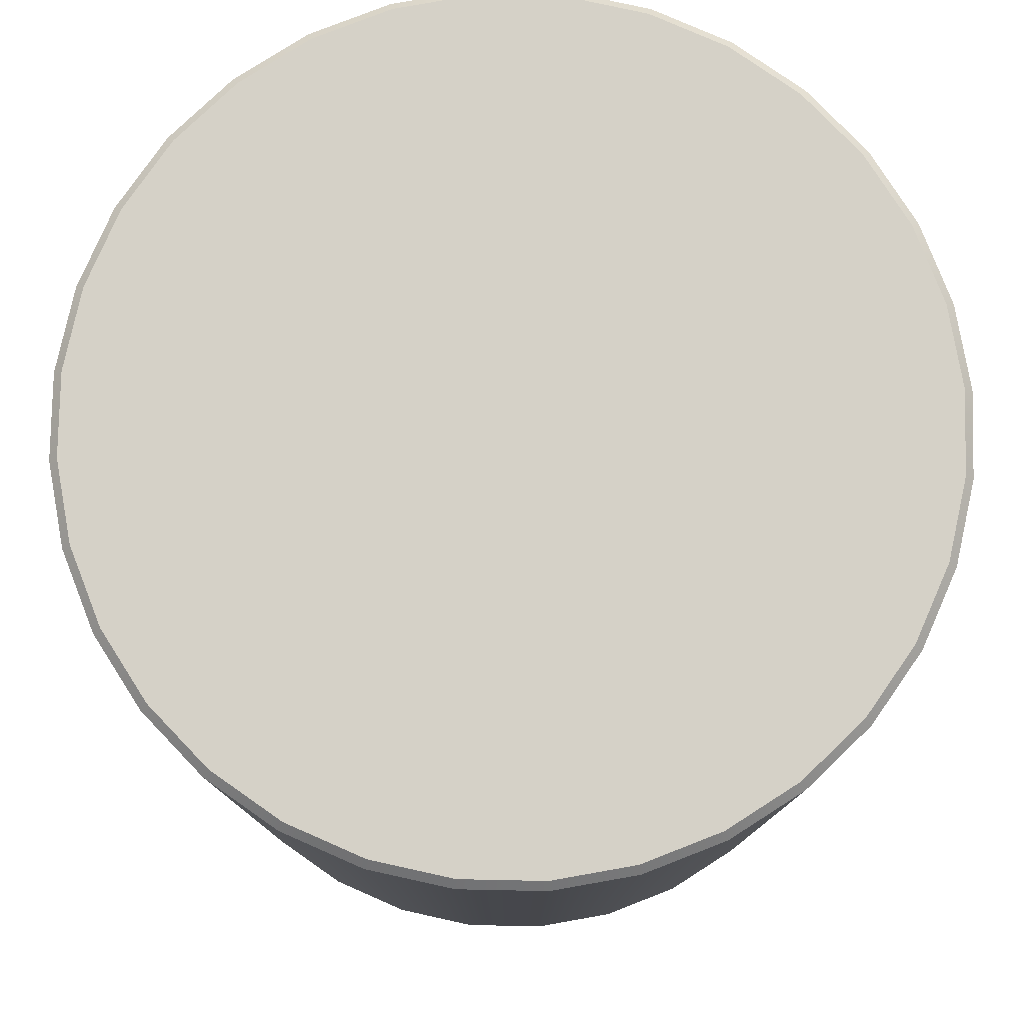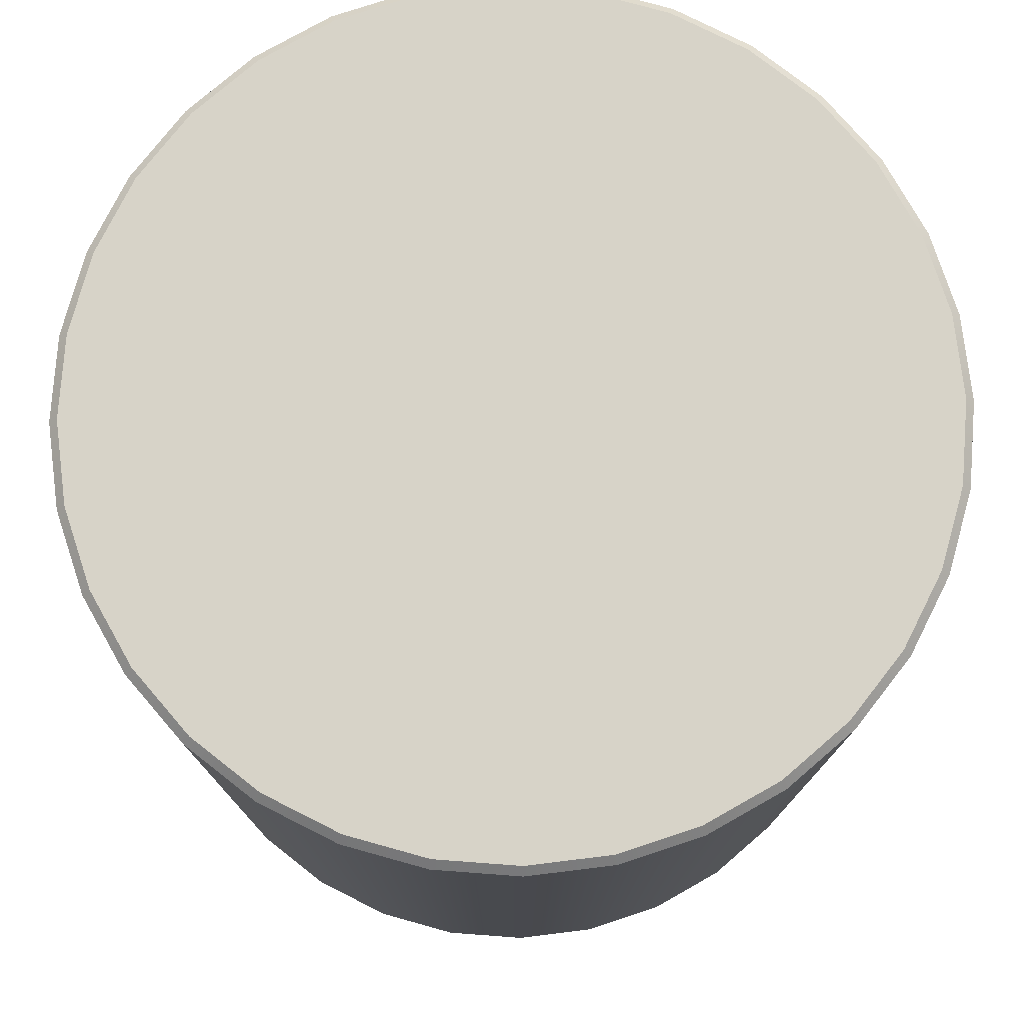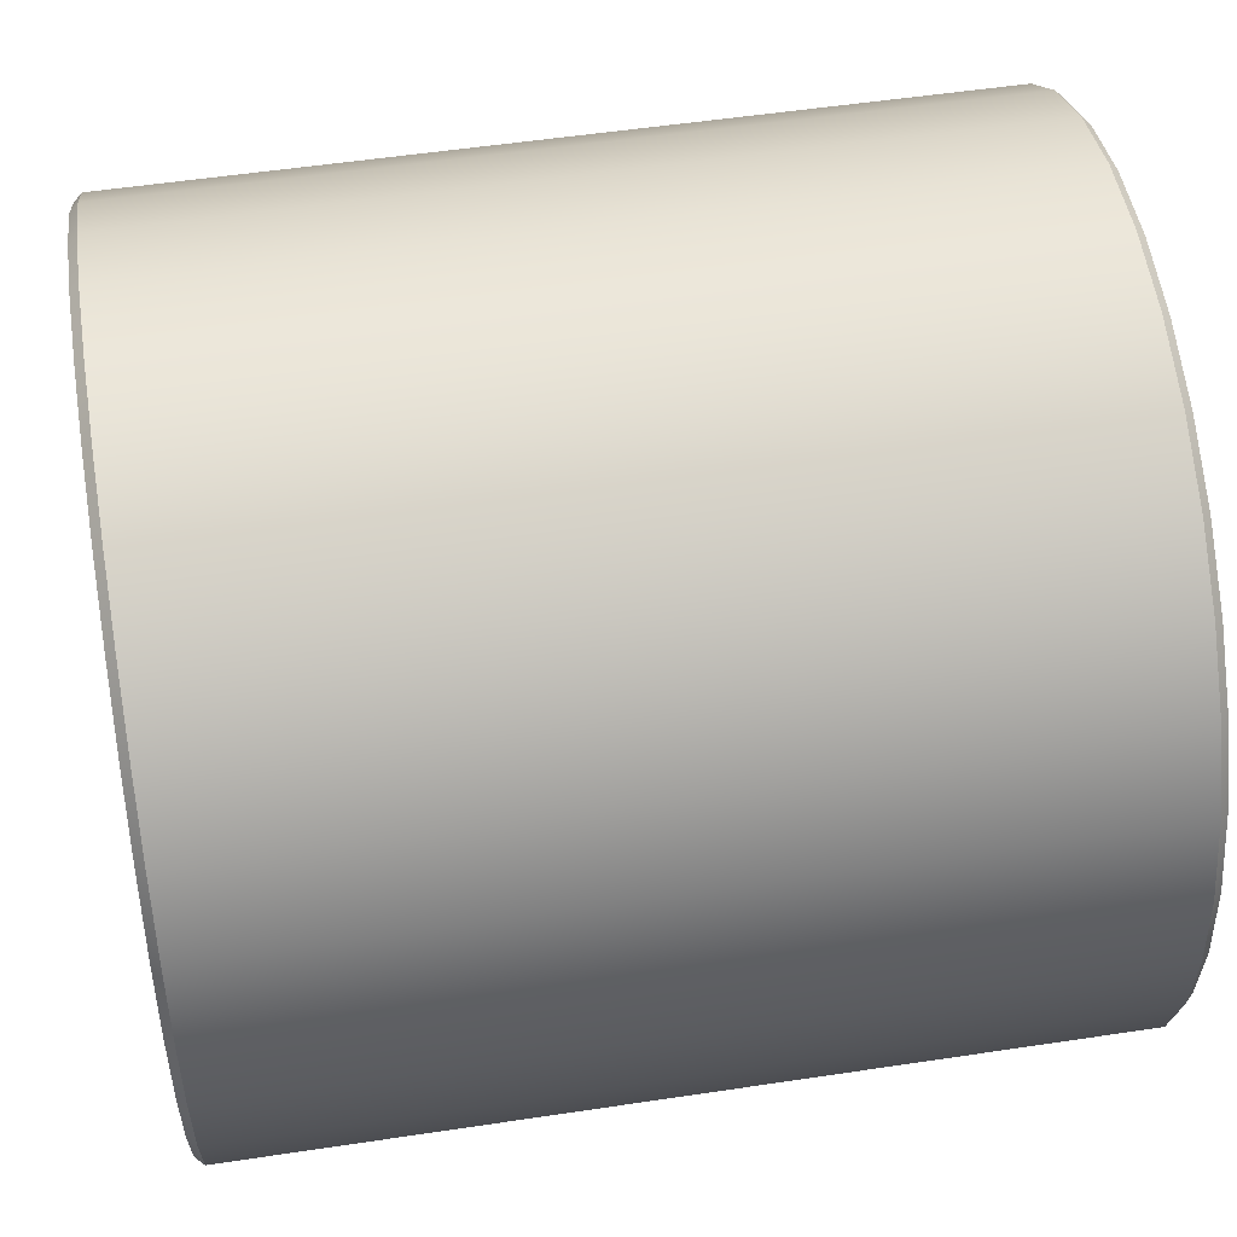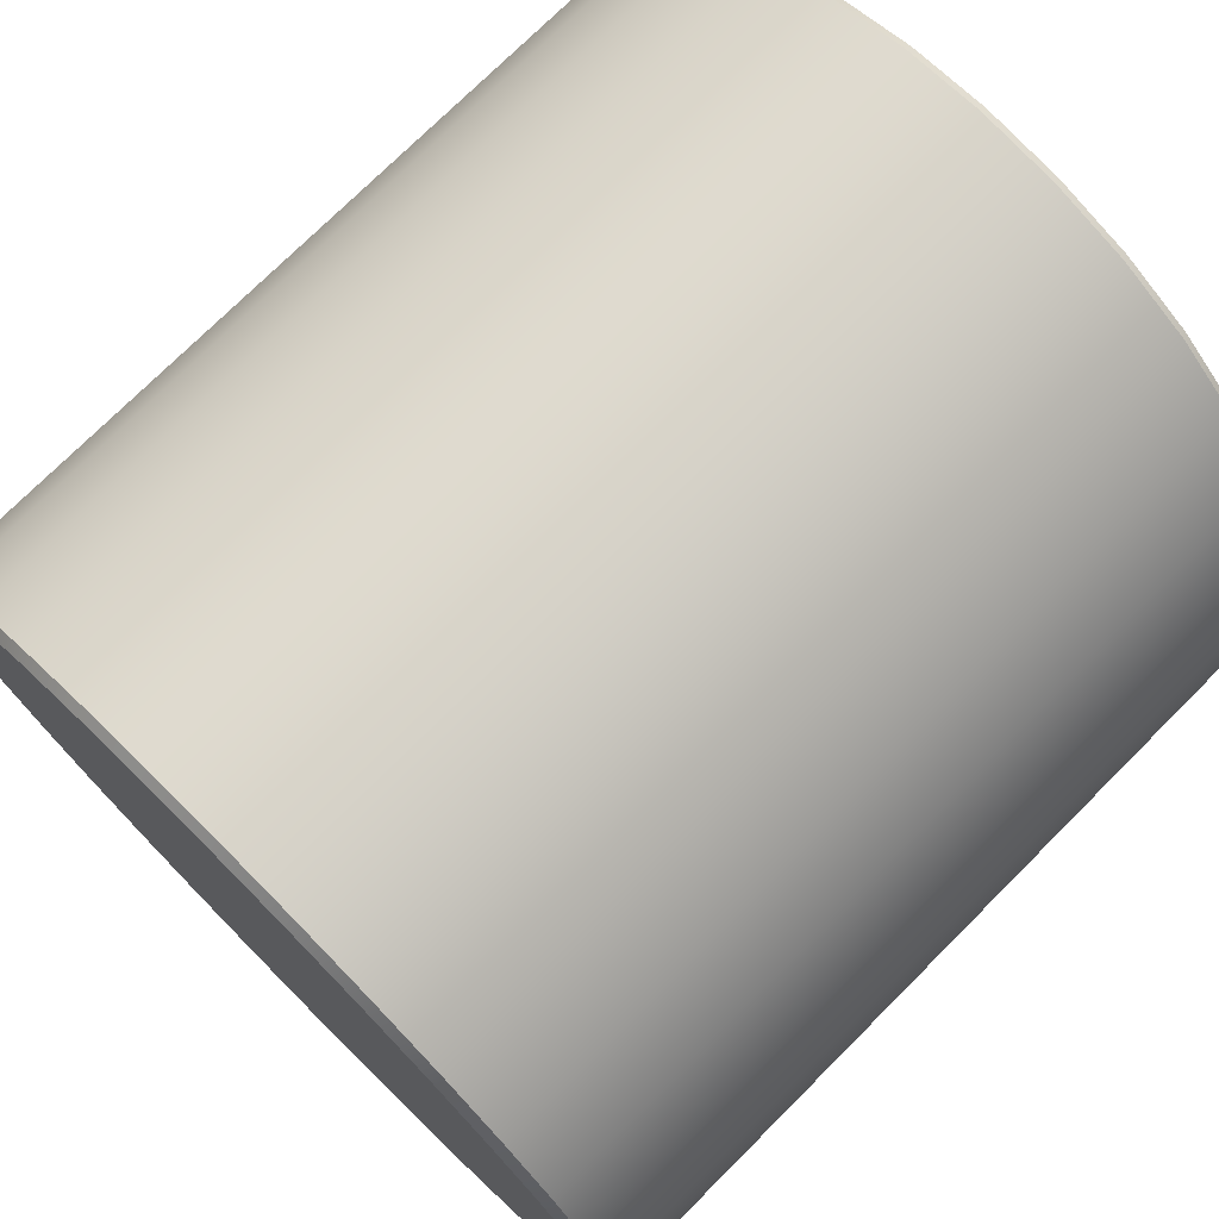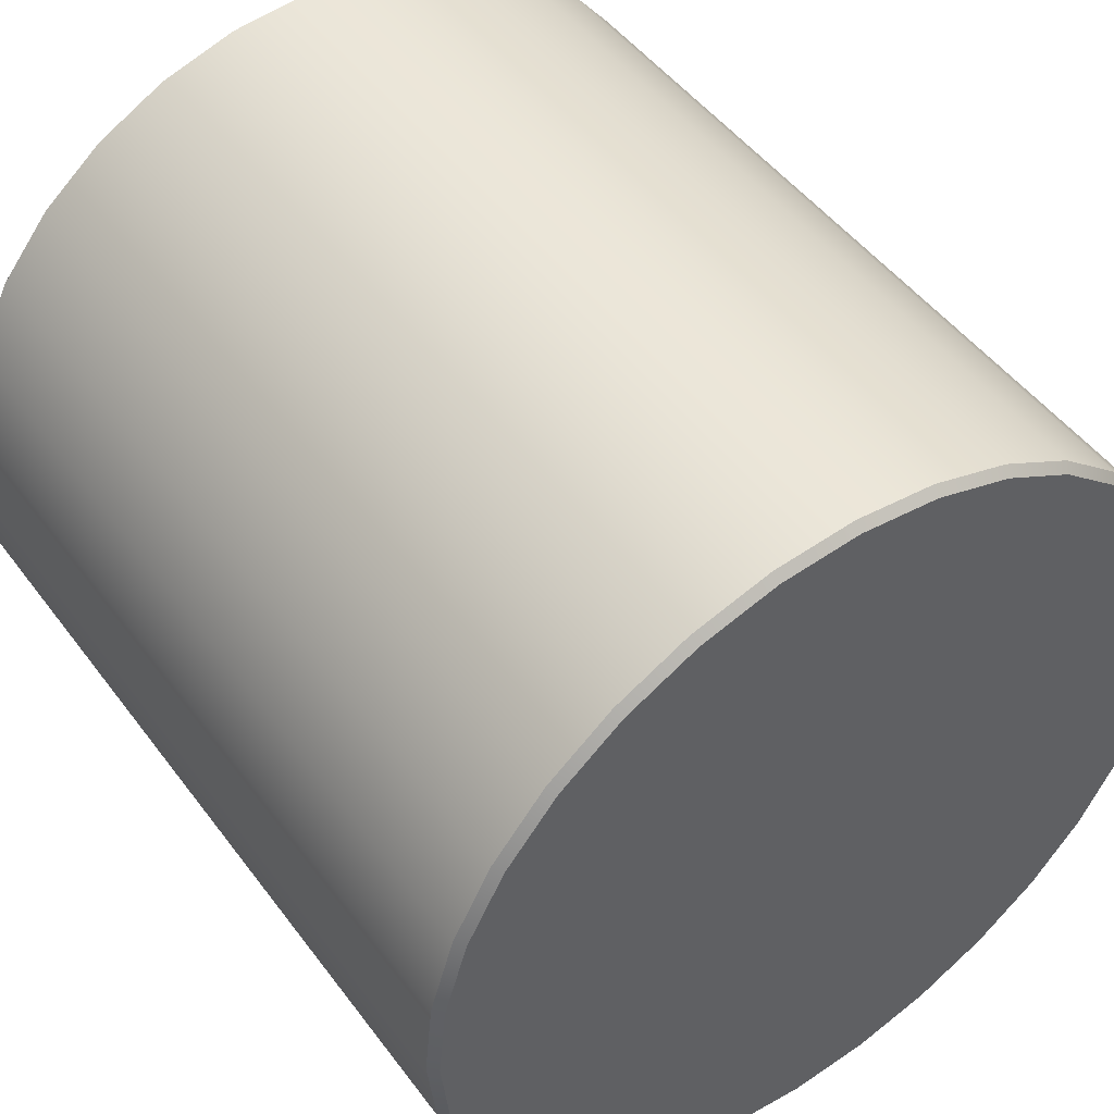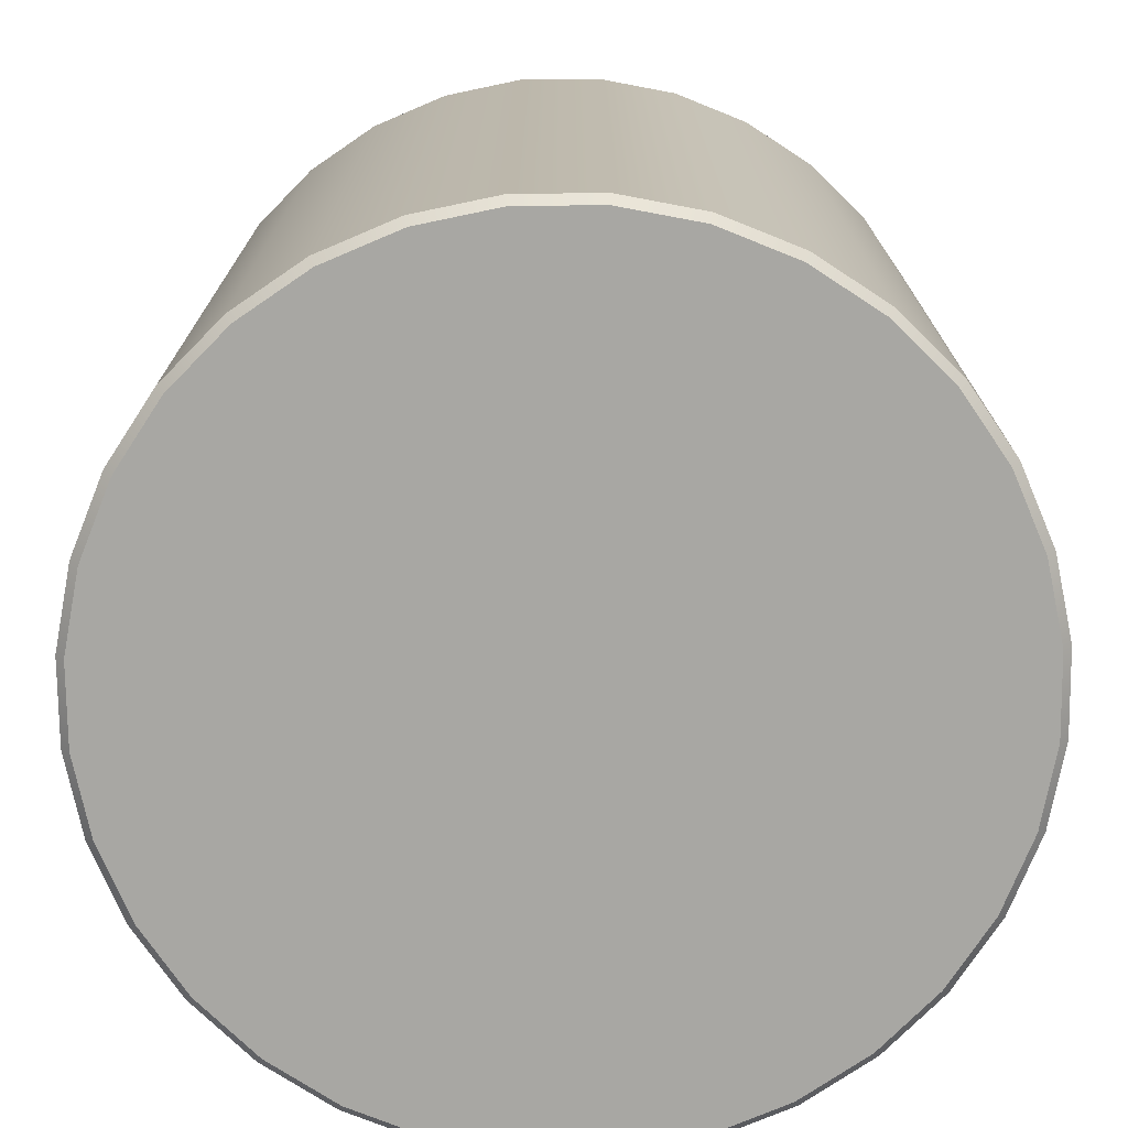
<metadata>
{"format":"obj","ext":"obj","renderer":"f3d","projection":"perspective","resolution":1024,"background":"white","views":[{"elev":79.0,"azim":-150.7,"up":"+Y"},{"elev":77.2,"azim":-12.6,"up":"+Y"},{"elev":53.1,"azim":80.8,"up":"+Z"},{"elev":74.5,"azim":45.0,"up":"+Z"},{"elev":48.1,"azim":-34.8,"up":"+Z"},{"elev":-74.4,"azim":-38.8,"up":"+Y"}]}
</metadata>
<code>
g
v 0 -0.49 -0.5
v -0.09755 -0.49 -0.4904
v -0.1913 -0.49 -0.4619
v -0.2778 -0.49 -0.4157
v -0.3536 -0.49 -0.3536
v -0.4157 -0.49 -0.2778
v -0.4619 -0.49 -0.1913
v -0.4904 -0.49 -0.09755
v -0.5 -0.49 0
v -0.4904 -0.49 0.09755
v -0.4619 -0.49 0.1913
v -0.4157 -0.49 0.2778
v -0.3536 -0.49 0.3536
v -0.2778 -0.49 0.4157
v -0.1913 -0.49 0.4619
v -0.09755 -0.49 0.4904
v 0 -0.49 0.5
v 0.09755 -0.49 0.4904
v 0.1913 -0.49 0.4619
v 0.2778 -0.49 0.4157
v 0.3536 -0.49 0.3536
v 0.4157 -0.49 0.2778
v 0.4619 -0.49 0.1913
v 0.4904 -0.49 0.09755
v 0.5 -0.49 0
v 0.4904 -0.49 -0.09755
v 0.4619 -0.49 -0.1913
v 0.4157 -0.49 -0.2778
v 0.3536 -0.49 -0.3536
v 0.2778 -0.49 -0.4157
v 0.1913 -0.49 -0.4619
v 0.09755 -0.49 -0.4904
v 0 0.49 -0.5
v 0 0.5 -0.49
v -0.09755 0.49 -0.4904
v -0.09559 0.5 -0.4806
v -0.1913 0.49 -0.4619
v -0.1875 0.5 -0.4527
v -0.2778 0.49 -0.4157
v -0.2722 0.5 -0.4074
v -0.3536 0.49 -0.3536
v -0.3465 0.5 -0.3465
v -0.4157 0.49 -0.2778
v -0.4074 0.5 -0.2722
v -0.4619 0.49 -0.1913
v -0.4527 0.5 -0.1875
v -0.4904 0.49 -0.09755
v -0.4806 0.5 -0.09559
v -0.5 0.49 0
v -0.49 0.5 0
v -0.4904 0.49 0.09755
v -0.4806 0.5 0.09559
v -0.4619 0.49 0.1913
v -0.4527 0.5 0.1875
v -0.4157 0.49 0.2778
v -0.4074 0.5 0.2722
v -0.3536 0.49 0.3536
v -0.3465 0.5 0.3465
v -0.2778 0.49 0.4157
v -0.2722 0.5 0.4074
v -0.1913 0.49 0.4619
v -0.1875 0.5 0.4527
v -0.09755 0.49 0.4904
v -0.09559 0.5 0.4806
v 0 0.49 0.5
v 0 0.5 0.49
v 0.09755 0.49 0.4904
v 0.09559 0.5 0.4806
v 0.1913 0.49 0.4619
v 0.1875 0.5 0.4527
v 0.2778 0.49 0.4157
v 0.2722 0.5 0.4074
v 0.3536 0.49 0.3536
v 0.3465 0.5 0.3465
v 0.4157 0.49 0.2778
v 0.4074 0.5 0.2722
v 0.4619 0.49 0.1913
v 0.4527 0.5 0.1875
v 0.4904 0.49 0.09755
v 0.4806 0.5 0.09559
v 0.5 0.49 0
v 0.49 0.5 0
v 0.4904 0.49 -0.09755
v 0.4806 0.5 -0.09559
v 0.4619 0.49 -0.1913
v 0.4527 0.5 -0.1875
v 0.4157 0.49 -0.2778
v 0.4074 0.5 -0.2722
v 0.3536 0.49 -0.3536
v 0.3465 0.5 -0.3465
v 0.2778 0.49 -0.4157
v 0.2722 0.5 -0.4074
v 0.1913 0.49 -0.4619
v 0.1875 0.5 -0.4527
v 0.09755 0.49 -0.4904
v 0.09559 0.5 -0.4806
v -0.2508 0.5 -0.3892
v -0.1313 0.5 -0.4155
v -3e-08 0.5 -0.4244
v 0.1313 0.5 -0.4155
v 0.2508 0.5 -0.3892
v -0.3027 0.5 -0.3081
v -0.1607 0.5 -0.3302
v -3e-08 0.5 -0.3376
v 0.1607 0.5 -0.3302
v 0.3027 0.5 -0.3081
v -0.3413 0.5 -0.2132
v -0.1825 0.5 -0.2291
v 0 0.5 -0.2344
v 0.1825 0.5 -0.2291
v 0.3413 0.5 -0.2132
v -0.365 0.5 -0.109
v -0.1959 0.5 -0.1173
v 0 0.5 -0.12
v 0.1959 0.5 -0.1173
v 0.365 0.5 -0.109
v -0.373 0.5 0
v -0.2004 0.5 0
v 0 0.5 0
v 0.2004 0.5 0
v 0.373 0.5 0
v -0.365 0.5 0.109
v -0.1959 0.5 0.1173
v 0 0.5 0.12
v 0.1959 0.5 0.1173
v 0.365 0.5 0.109
v -0.3413 0.5 0.2132
v -0.1825 0.5 0.2291
v 0 0.5 0.2344
v 0.1825 0.5 0.2291
v 0.3413 0.5 0.2132
v -0.3027 0.5 0.3081
v -0.1607 0.5 0.3302
v -3e-08 0.5 0.3376
v 0.1607 0.5 0.3302
v 0.3027 0.5 0.3081
v -0.2508 0.5 0.3892
v -0.1313 0.5 0.4155
v -3e-08 0.5 0.4244
v 0.1313 0.5 0.4155
v 0.2508 0.5 0.3892
v 0 -0.5 -0.49
v -0.09559 -0.5 -0.4806
v -0.1875 -0.5 -0.4527
v -0.2722 -0.5 -0.4074
v -0.3465 -0.5 -0.3465
v -0.4074 -0.5 -0.2722
v 0.4074 -0.5 -0.2722
v 0.3465 -0.5 -0.3465
v 0.2722 -0.5 -0.4074
v 0.1875 -0.5 -0.4527
v 0.09559 -0.5 -0.4806
v -0.4527 -0.5 -0.1875
v -0.4806 -0.5 -0.09559
v -0.49 -0.5 0
v 0.49 -0.5 0
v 0.4806 -0.5 -0.09559
v 0.4527 -0.5 -0.1875
v -0.4806 -0.5 0.09559
v -0.4527 -0.5 0.1875
v 0.4527 -0.5 0.1875
v 0.4806 -0.5 0.09559
v -0.4074 -0.5 0.2722
v -0.3465 -0.5 0.3465
v -0.2722 -0.5 0.4074
v -0.1875 -0.5 0.4527
v -0.09559 -0.5 0.4806
v 0 -0.5 0.49
v 0.09559 -0.5 0.4806
v 0.1875 -0.5 0.4527
v 0.2722 -0.5 0.4074
v 0.3465 -0.5 0.3465
v 0.4074 -0.5 0.2722
v -0.1538 -0.5 0.4342
v 0 -0.5 0.4433
v 0.1538 -0.5 0.4342
v -0.2049 -0.5 0.3702
v -1e-08 -0.5 0.3783
v 0.2049 -0.5 0.3702
v -0.2468 -0.5 0.2914
v -1e-08 -0.5 0.2979
v 0.2468 -0.5 0.2914
v -0.2779 -0.5 0.2009
v 0 -0.5 0.2055
v 0.2779 -0.5 0.2009
v -0.2971 -0.5 0.1025
v 0 -0.5 0.1048
v 0.2971 -0.5 0.1025
v -0.3036 -0.5 0
v 0 -0.5 0
v 0.3036 -0.5 0
v -0.2971 -0.5 -0.1025
v 0 -0.5 -0.1048
v 0.2971 -0.5 -0.1025
v -0.2779 -0.5 -0.2009
v 0 -0.5 -0.2055
v 0.2779 -0.5 -0.2009
v -0.2468 -0.5 -0.2914
v -1e-08 -0.5 -0.2979
v 0.2468 -0.5 -0.2914
v -0.2049 -0.5 -0.3702
v -1e-08 -0.5 -0.3783
v 0.2049 -0.5 -0.3702
v -0.1538 -0.5 -0.4342
v 0 -0.5 -0.4433
v 0.1538 -0.5 -0.4342
g
f 32 1 95
f 1 33 95
f 31 32 93
f 32 95 93
f 30 31 91
f 31 93 91
f 29 30 89
f 30 91 89
f 28 29 87
f 29 89 87
f 27 28 85
f 28 87 85
f 26 27 83
f 27 85 83
f 25 26 81
f 26 83 81
f 24 25 79
f 25 81 79
f 23 24 77
f 24 79 77
f 22 23 75
f 23 77 75
f 21 22 73
f 22 75 73
f 20 21 71
f 21 73 71
f 19 20 69
f 20 71 69
f 18 19 67
f 19 69 67
f 17 18 65
f 18 67 65
f 16 17 63
f 17 65 63
f 15 16 61
f 16 63 61
f 14 15 59
f 15 61 59
f 13 14 57
f 14 59 57
f 12 13 55
f 13 57 55
f 11 12 53
f 12 55 53
f 10 11 51
f 11 53 51
f 9 10 49
f 10 51 49
f 8 9 47
f 9 49 47
f 7 8 45
f 8 47 45
f 6 7 43
f 7 45 43
f 5 6 41
f 6 43 41
f 4 5 39
f 5 41 39
f 3 4 37
f 4 39 37
f 2 3 35
f 3 37 35
f 1 2 33
f 2 35 33
f 36 34 35
f 34 33 35
f 38 36 37
f 36 35 37
f 40 38 39
f 38 37 39
f 42 40 41
f 40 39 41
f 44 42 43
f 42 41 43
f 46 44 45
f 44 43 45
f 48 46 47
f 46 45 47
f 50 48 49
f 48 47 49
f 52 50 51
f 50 49 51
f 54 52 53
f 52 51 53
f 56 54 55
f 54 53 55
f 58 56 57
f 56 55 57
f 60 58 59
f 58 57 59
f 62 60 61
f 60 59 61
f 64 62 63
f 62 61 63
f 66 64 65
f 64 63 65
f 68 66 67
f 66 65 67
f 70 68 69
f 68 67 69
f 72 70 71
f 70 69 71
f 74 72 73
f 72 71 73
f 76 74 75
f 74 73 75
f 78 76 77
f 76 75 77
f 80 78 79
f 78 77 79
f 82 80 81
f 80 79 81
f 84 82 83
f 82 81 83
f 86 84 85
f 84 83 85
f 88 86 87
f 86 85 87
f 90 88 89
f 88 87 89
f 92 90 91
f 90 89 91
f 94 92 93
f 92 91 93
f 96 94 95
f 94 93 95
f 34 96 33
f 96 95 33
f 40 42 38
f 42 97 38
f 38 97 36
f 97 98 36
f 36 98 34
f 98 99 34
f 34 99 96
f 99 100 96
f 96 100 94
f 100 101 94
f 94 101 92
f 101 90 92
f 42 44 97
f 44 102 97
f 97 102 98
f 102 103 98
f 98 103 99
f 103 104 99
f 99 104 100
f 104 105 100
f 100 105 101
f 105 106 101
f 101 106 90
f 106 88 90
f 44 46 102
f 46 107 102
f 102 107 103
f 107 108 103
f 103 108 104
f 108 109 104
f 104 109 105
f 109 110 105
f 105 110 106
f 110 111 106
f 106 111 88
f 111 86 88
f 46 48 107
f 48 112 107
f 107 112 108
f 112 113 108
f 108 113 109
f 113 114 109
f 109 114 110
f 114 115 110
f 110 115 111
f 115 116 111
f 111 116 86
f 116 84 86
f 48 50 112
f 50 117 112
f 112 117 113
f 117 118 113
f 113 118 114
f 118 119 114
f 114 119 115
f 119 120 115
f 115 120 116
f 120 121 116
f 116 121 84
f 121 82 84
f 50 52 117
f 52 122 117
f 117 122 118
f 122 123 118
f 118 123 119
f 123 124 119
f 119 124 120
f 124 125 120
f 120 125 121
f 125 126 121
f 121 126 82
f 126 80 82
f 52 54 122
f 54 127 122
f 122 127 123
f 127 128 123
f 123 128 124
f 128 129 124
f 124 129 125
f 129 130 125
f 125 130 126
f 130 131 126
f 126 131 80
f 131 78 80
f 54 56 127
f 56 132 127
f 127 132 128
f 132 133 128
f 128 133 129
f 133 134 129
f 129 134 130
f 134 135 130
f 130 135 131
f 135 136 131
f 131 136 78
f 136 76 78
f 56 58 132
f 58 137 132
f 132 137 133
f 137 138 133
f 133 138 134
f 138 139 134
f 134 139 135
f 139 140 135
f 135 140 136
f 140 141 136
f 136 141 76
f 141 74 76
f 58 60 137
f 60 62 137
f 137 62 138
f 62 64 138
f 138 64 139
f 64 66 139
f 139 66 140
f 66 68 140
f 140 68 141
f 68 70 141
f 141 70 74
f 70 72 74
f 1 32 142
f 32 152 142
f 32 31 152
f 31 151 152
f 31 30 151
f 30 150 151
f 30 29 150
f 29 149 150
f 148 149 28
f 149 29 28
f 158 148 27
f 148 28 27
f 157 158 26
f 158 27 26
f 156 157 25
f 157 26 25
f 162 156 24
f 156 25 24
f 161 162 23
f 162 24 23
f 173 161 22
f 161 23 22
f 172 173 21
f 173 22 21
f 171 172 20
f 172 21 20
f 170 171 19
f 171 20 19
f 169 170 18
f 170 19 18
f 168 169 17
f 169 18 17
f 167 168 16
f 168 17 16
f 166 167 15
f 167 16 15
f 165 166 14
f 166 15 14
f 164 165 13
f 165 14 13
f 13 12 164
f 12 163 164
f 12 11 163
f 11 160 163
f 11 10 160
f 10 159 160
f 10 9 159
f 9 155 159
f 9 8 155
f 8 154 155
f 8 7 154
f 7 153 154
f 7 6 153
f 6 147 153
f 6 5 147
f 5 146 147
f 5 4 146
f 4 145 146
f 4 3 145
f 3 144 145
f 3 2 144
f 2 143 144
f 2 1 143
f 1 142 143
f 166 165 167
f 165 174 167
f 167 174 168
f 174 175 168
f 168 175 169
f 175 176 169
f 169 176 170
f 176 171 170
f 165 164 174
f 164 177 174
f 174 177 175
f 177 178 175
f 175 178 176
f 178 179 176
f 176 179 171
f 179 172 171
f 164 163 177
f 163 180 177
f 177 180 178
f 180 181 178
f 178 181 179
f 181 182 179
f 179 182 172
f 182 173 172
f 163 160 180
f 160 183 180
f 180 183 181
f 183 184 181
f 181 184 182
f 184 185 182
f 182 185 173
f 185 161 173
f 160 159 183
f 159 186 183
f 183 186 184
f 186 187 184
f 184 187 185
f 187 188 185
f 185 188 161
f 188 162 161
f 159 155 186
f 155 189 186
f 186 189 187
f 189 190 187
f 187 190 188
f 190 191 188
f 188 191 162
f 191 156 162
f 155 154 189
f 154 192 189
f 189 192 190
f 192 193 190
f 190 193 191
f 193 194 191
f 191 194 156
f 194 157 156
f 154 153 192
f 153 195 192
f 192 195 193
f 195 196 193
f 193 196 194
f 196 197 194
f 194 197 157
f 197 158 157
f 153 147 195
f 147 198 195
f 195 198 196
f 198 199 196
f 196 199 197
f 199 200 197
f 197 200 158
f 200 148 158
f 147 146 198
f 146 201 198
f 198 201 199
f 201 202 199
f 199 202 200
f 202 203 200
f 200 203 148
f 203 149 148
f 146 145 201
f 145 204 201
f 201 204 202
f 204 205 202
f 202 205 203
f 205 206 203
f 203 206 149
f 206 150 149
f 145 144 204
f 144 143 204
f 204 143 205
f 143 142 205
f 205 142 206
f 142 152 206
f 206 152 150
f 152 151 150

</code>
